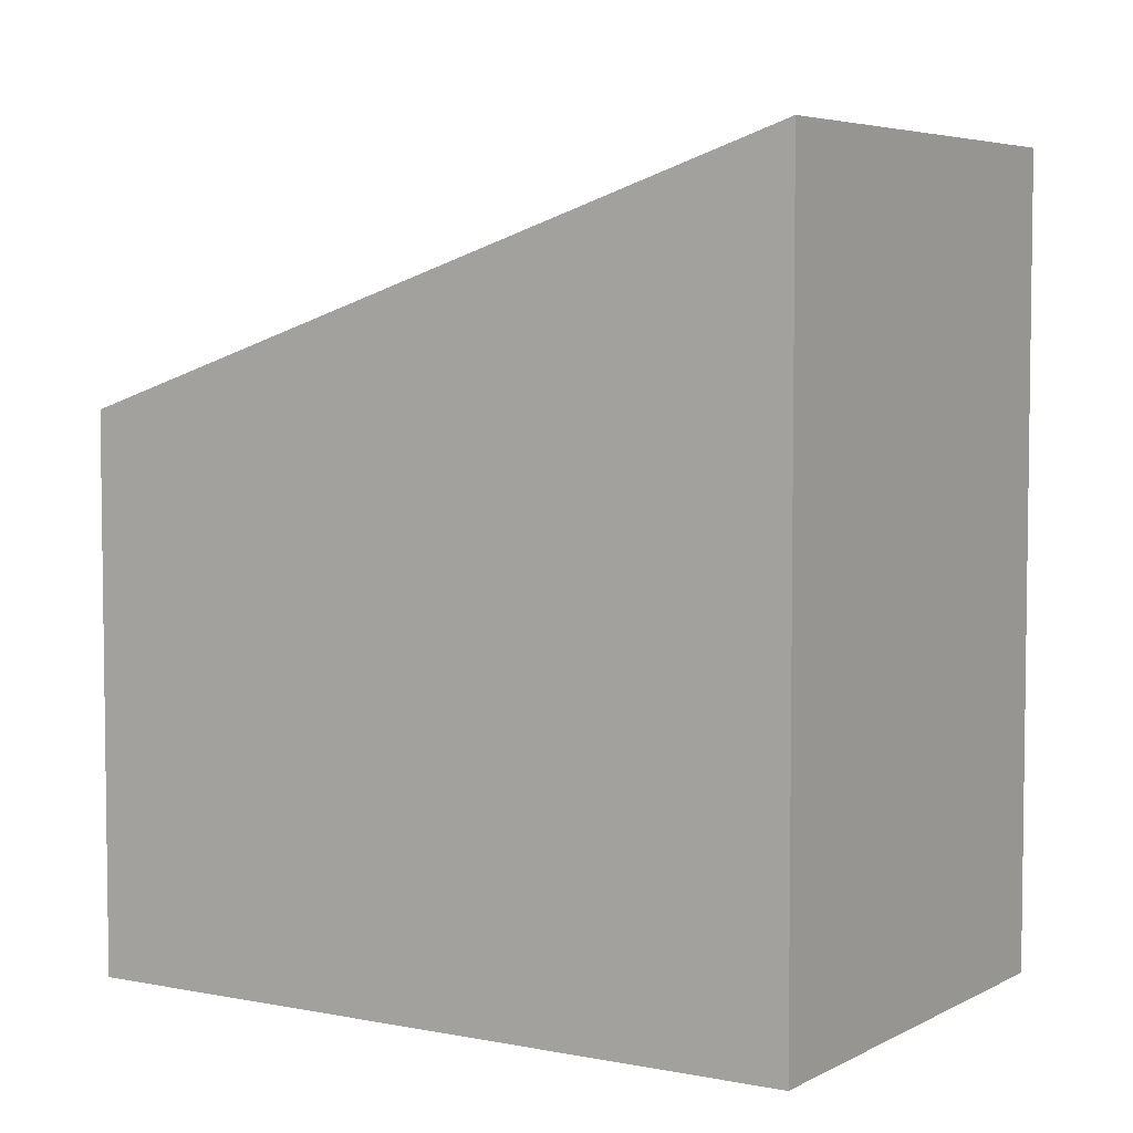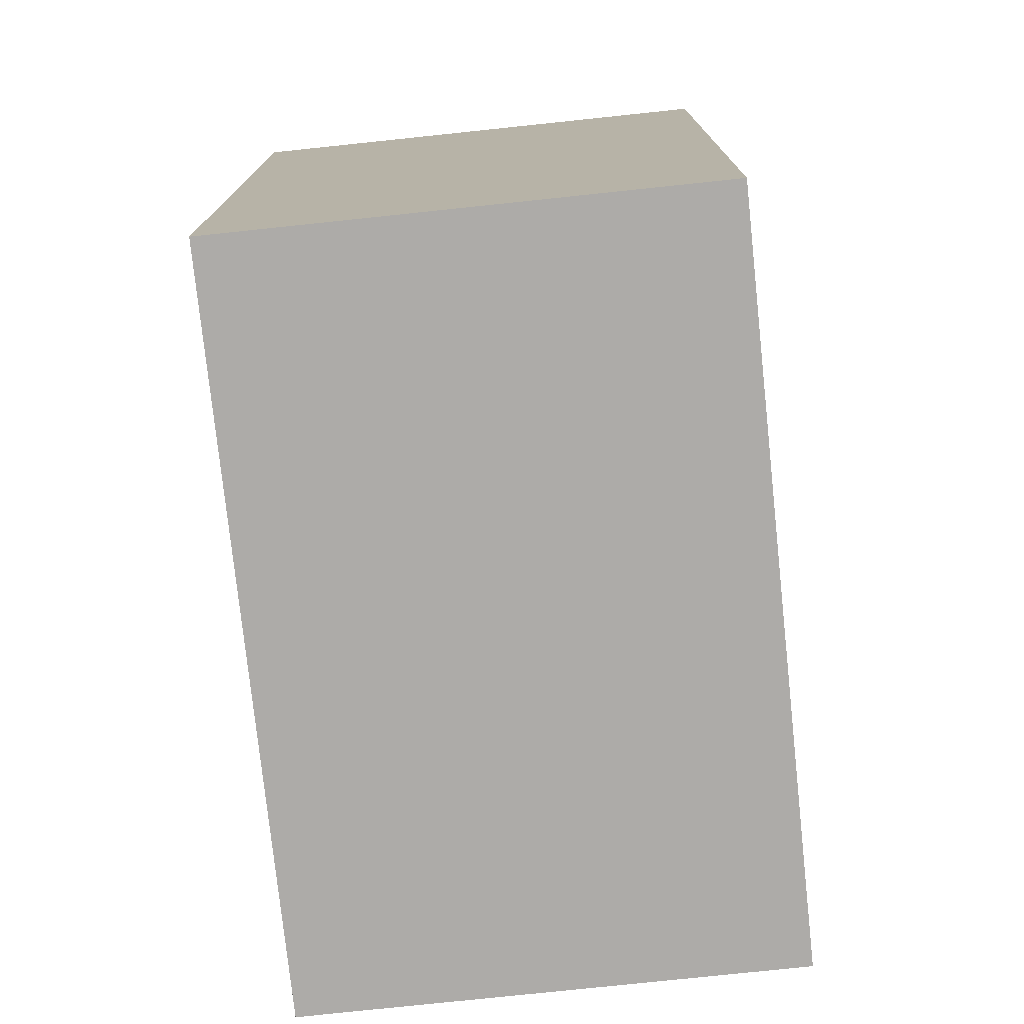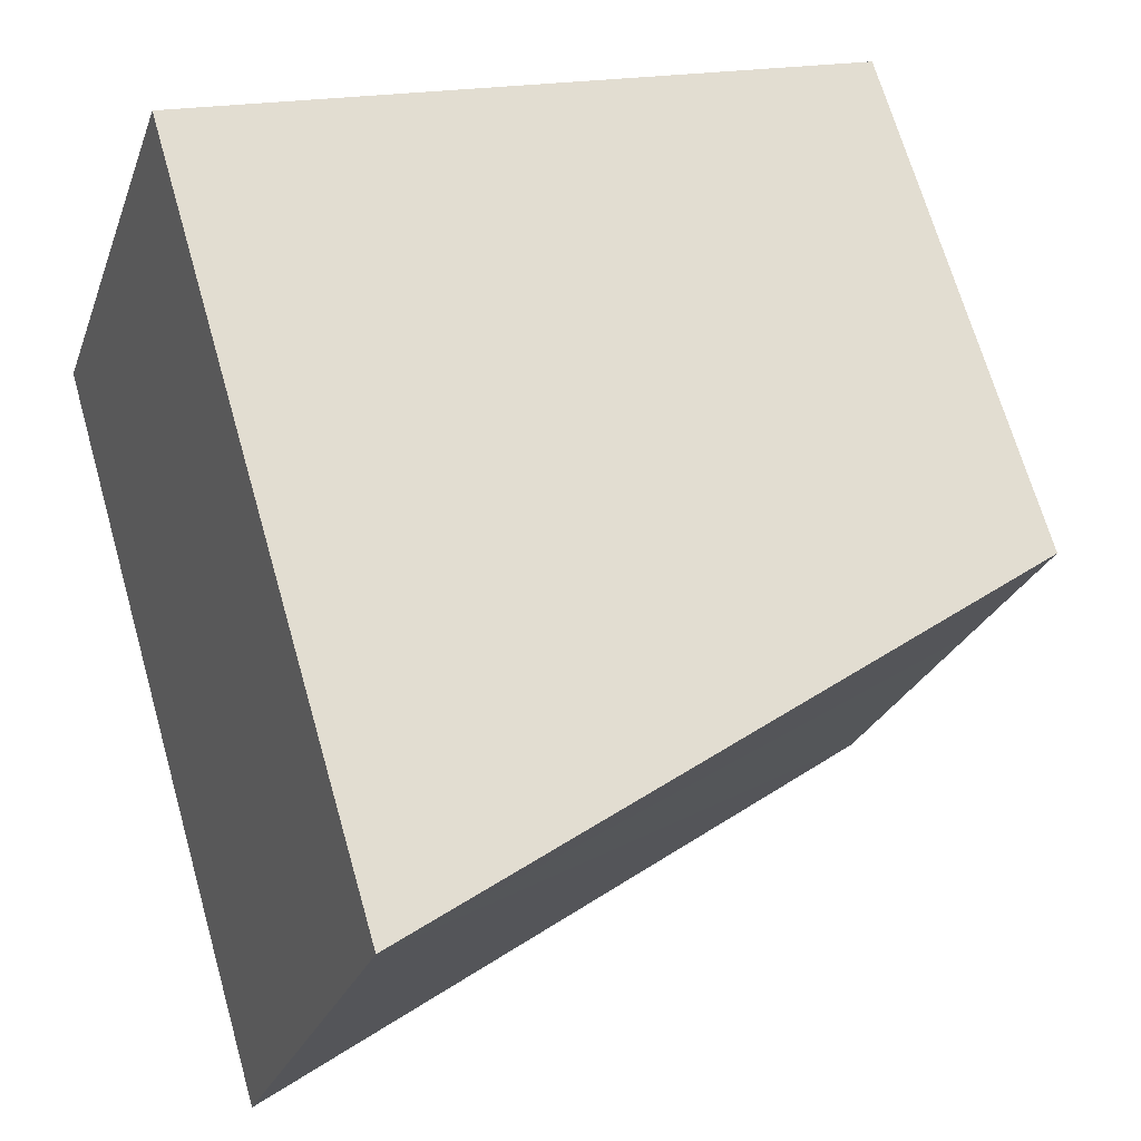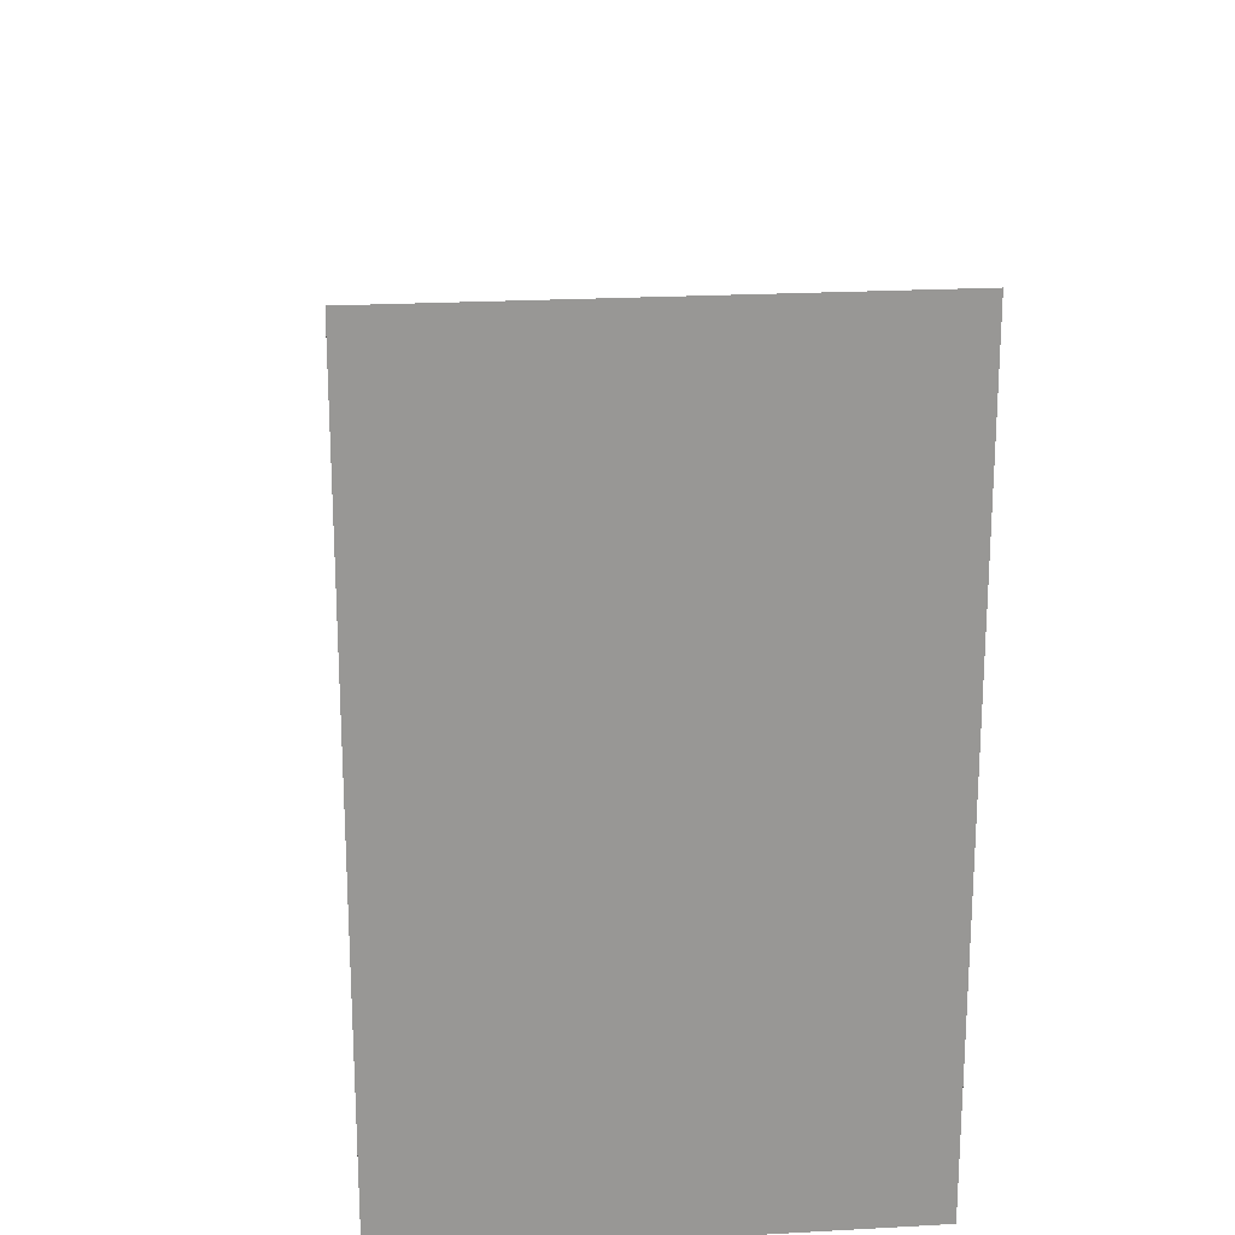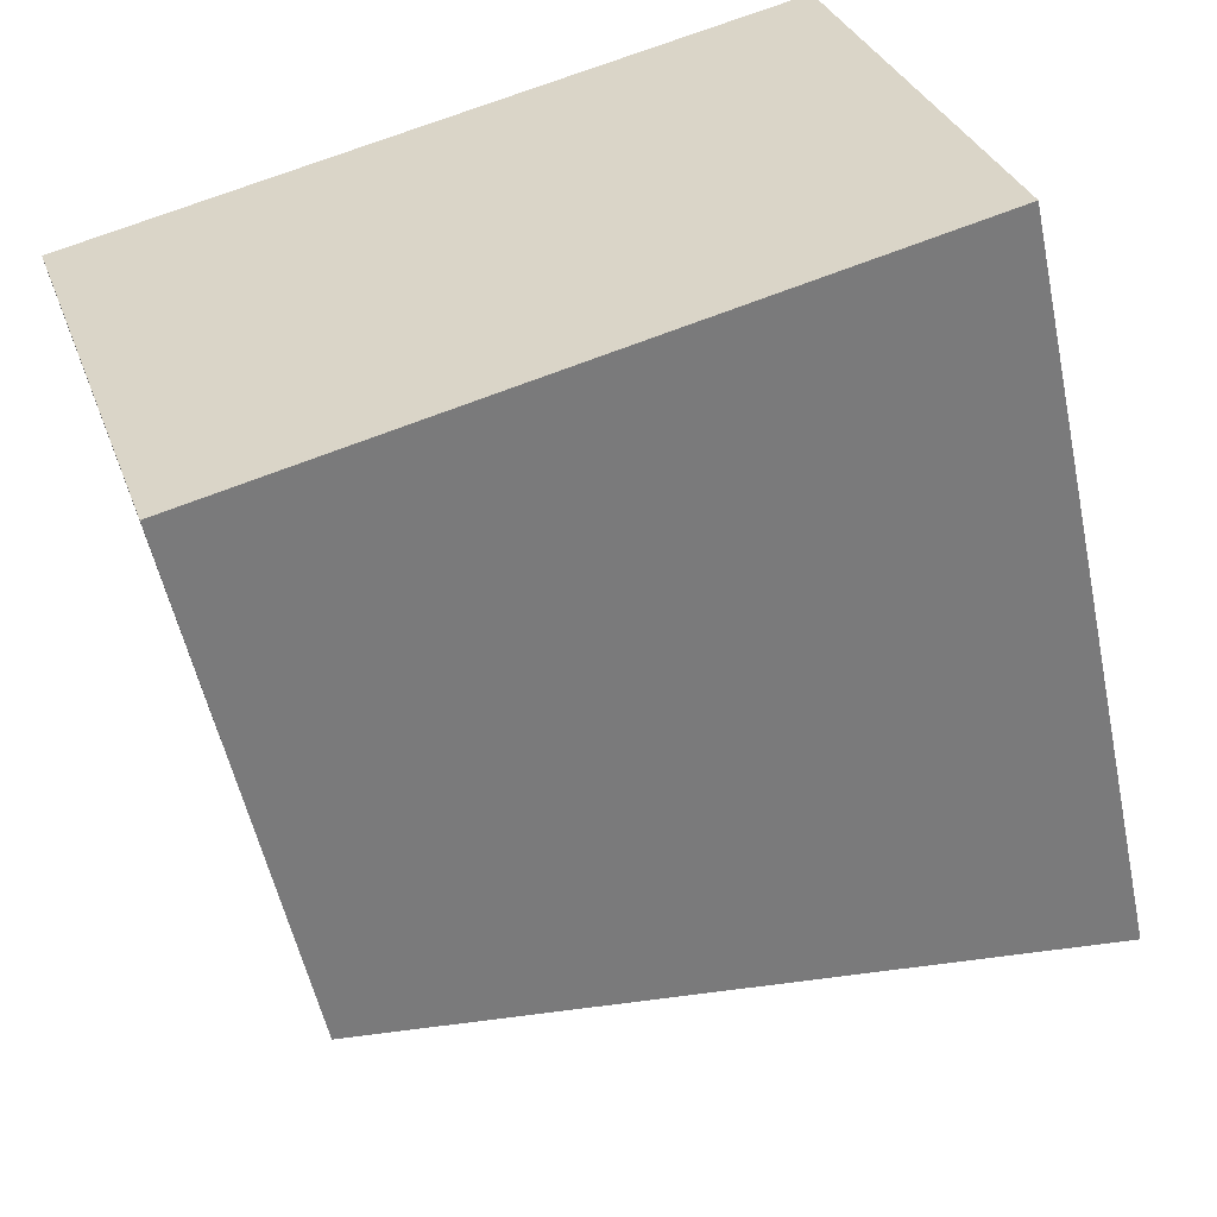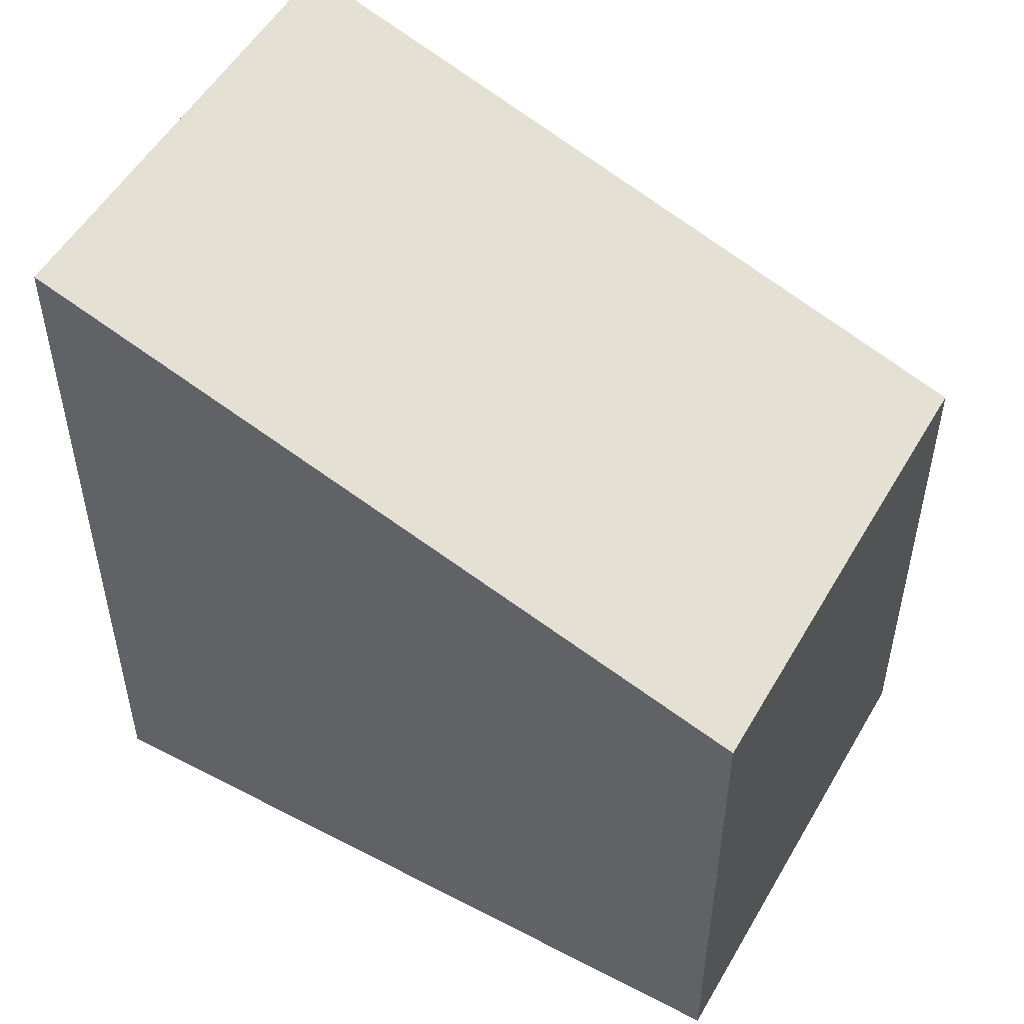
<metadata>
{"format":"obj","ext":"obj","renderer":"f3d","projection":"perspective","resolution":1024,"background":"white","views":[{"elev":5.1,"azim":13.9,"up":"+Y"},{"elev":-76.5,"azim":77.7,"up":"+Y"},{"elev":69.1,"azim":164.0,"up":"+Z"},{"elev":22.2,"azim":66.1,"up":"+Y"},{"elev":-54.1,"azim":11.9,"up":"+Z"},{"elev":52.5,"azim":-169.0,"up":"+Y"}]}
</metadata>
<code>
v  2.255 8.031 -6.778
v  12.46 11.65 -3.168
v  12.53 11.65 -3.37
v  10.28 11.66 3.408
v  0.88 8.033 -2.622
v  0.136 8.032 -0.399
v  0 8.031 4.918e-16
v  12.53 2.064e-16 -3.37
v  2.255 4.15e-16 -6.778
v  0.136 2.443e-17 -0.399
v  0 0 0
v  0.88 1.606e-16 -2.622
v  10.28 -2.087e-16 3.408
v  12.46 1.94e-16 -3.168
g defaultobject
f 1 2 3
f 2 1 4
f 4 1 5
f 4 5 6
f 4 6 7
f 8 1 3
f 1 8 9
f 9 5 1
f 5 9 6
f 6 9 7
f 7 9 10
f 7 10 11
f 10 9 12
f 7 13 4
f 13 7 11
f 13 2 4
f 2 13 3
f 3 13 8
f 8 13 14
f 10 13 11
f 13 10 12
f 13 12 9
f 13 9 14
f 14 9 8

</code>
